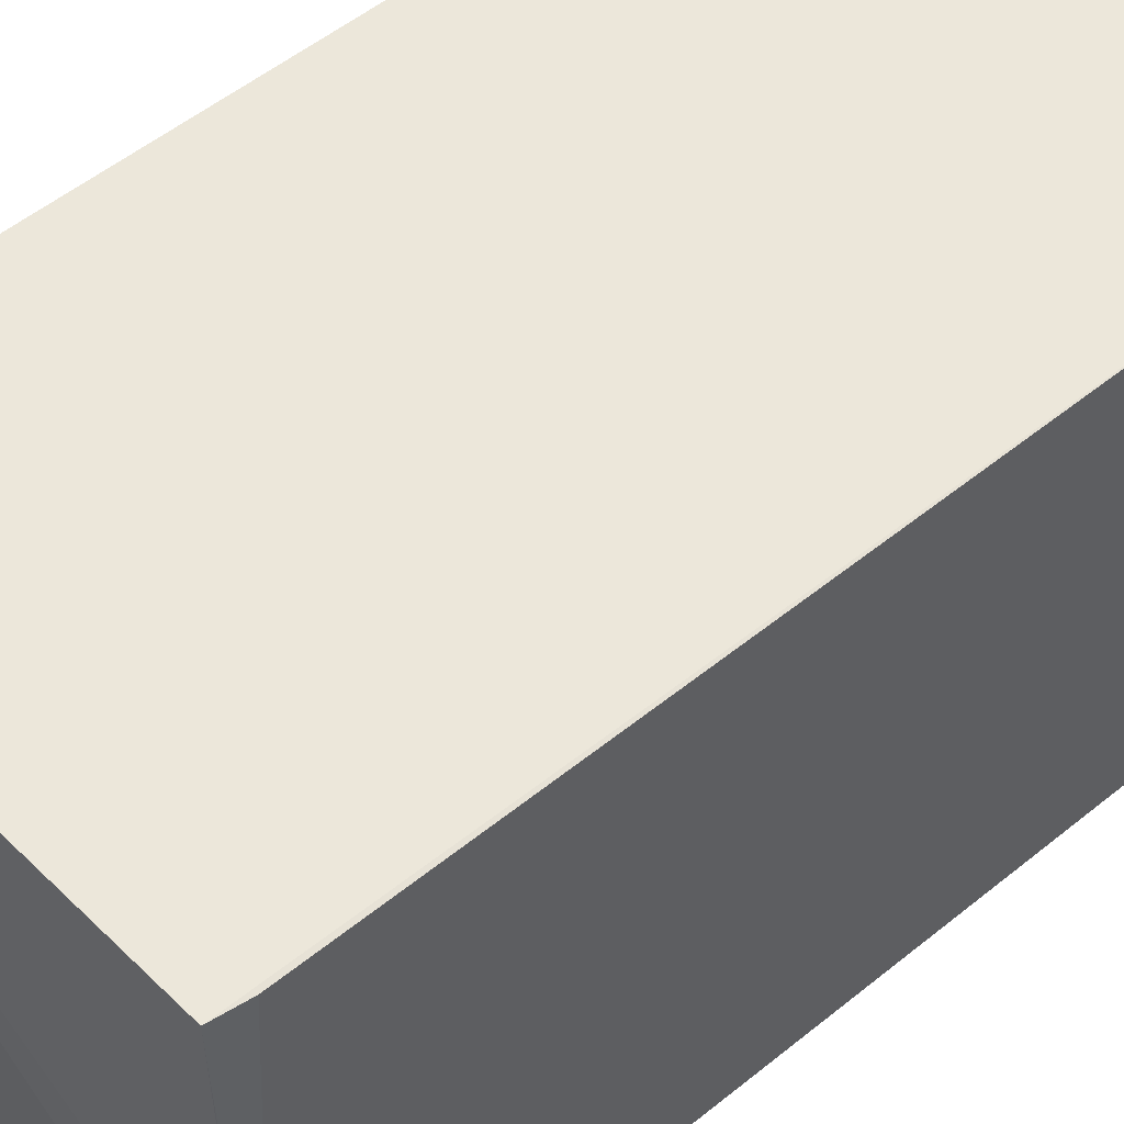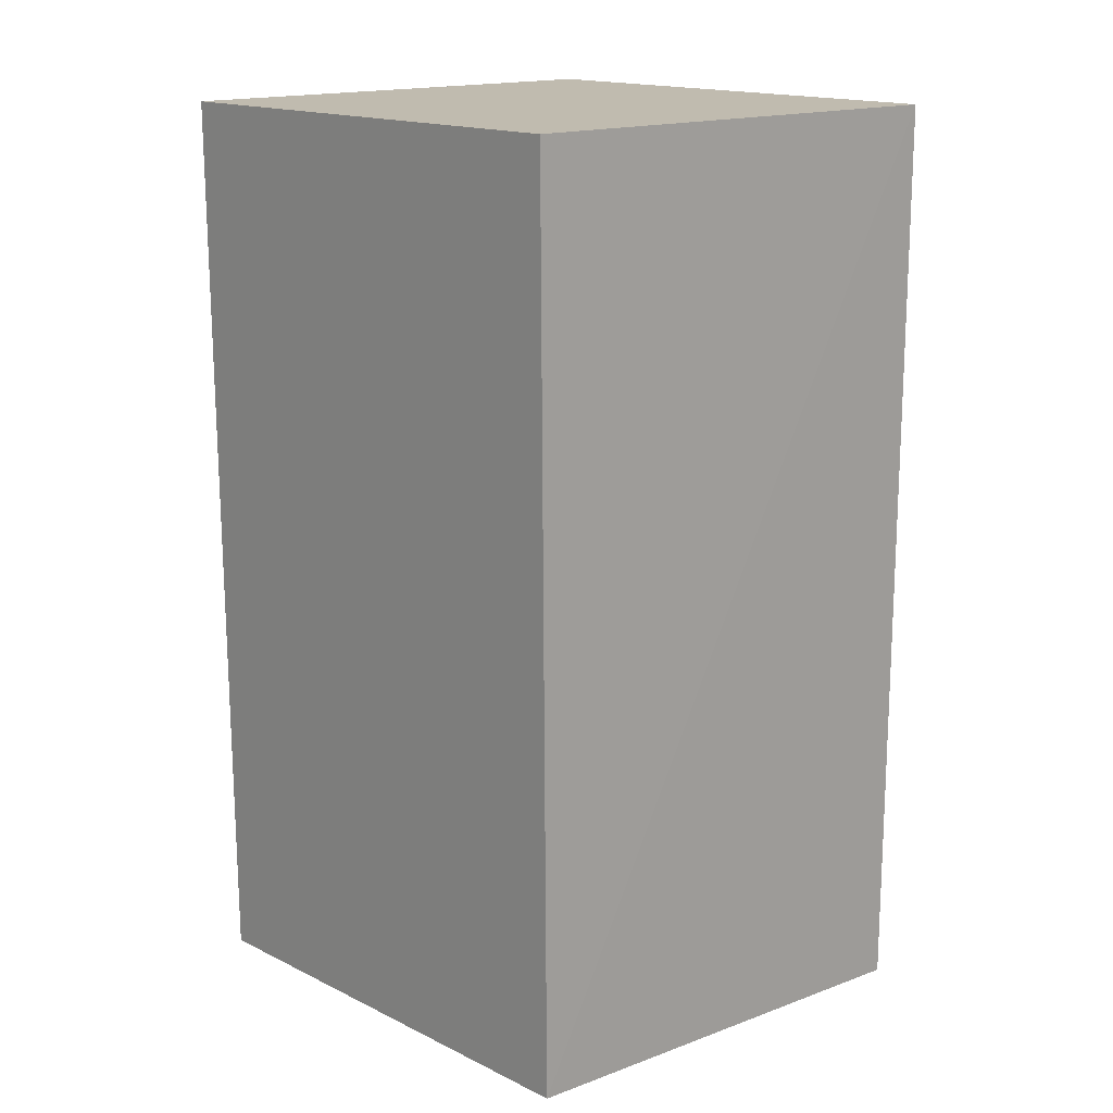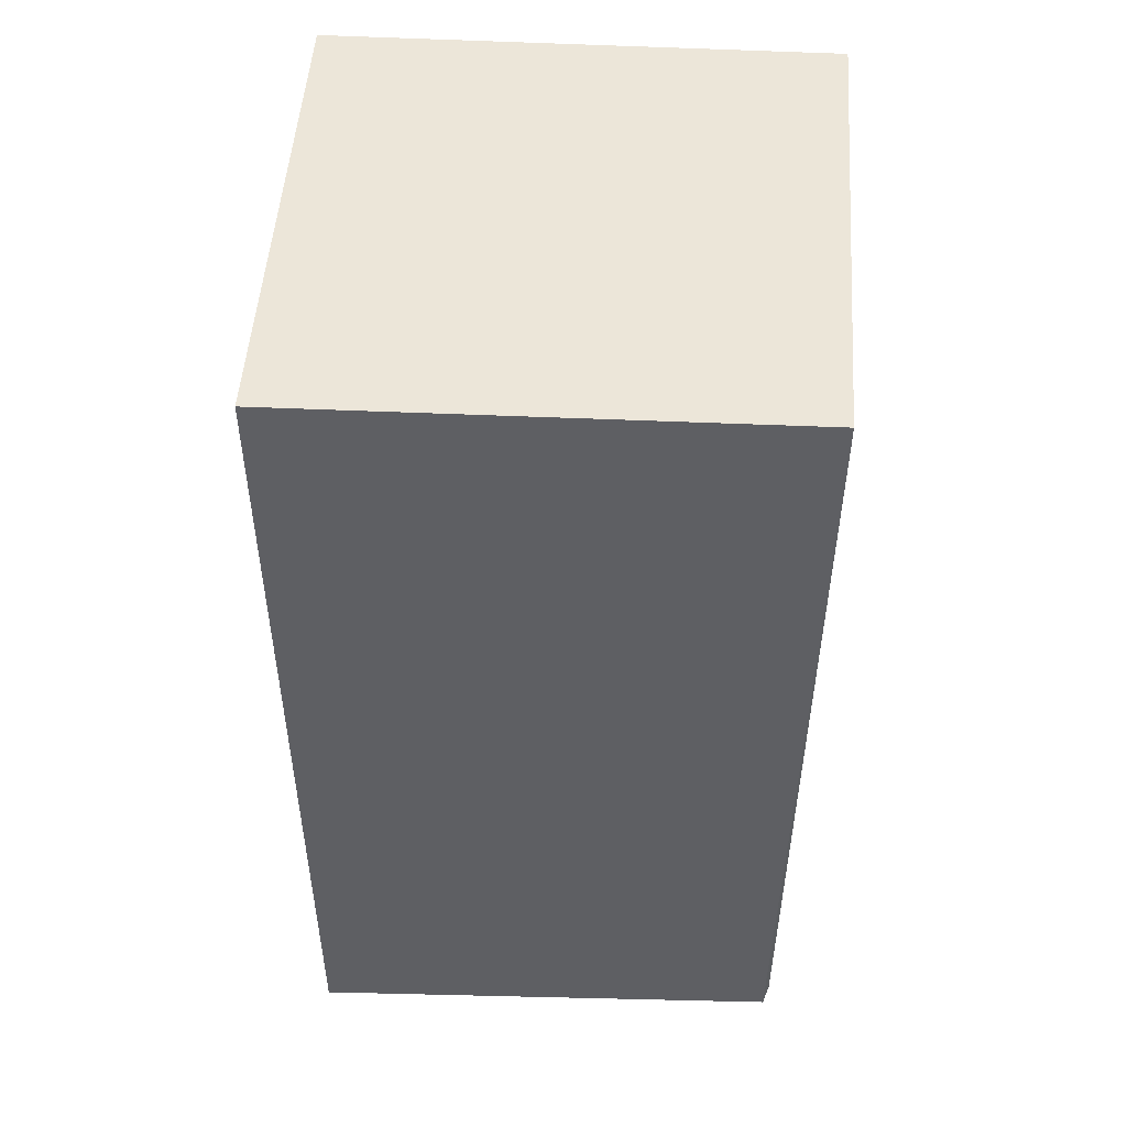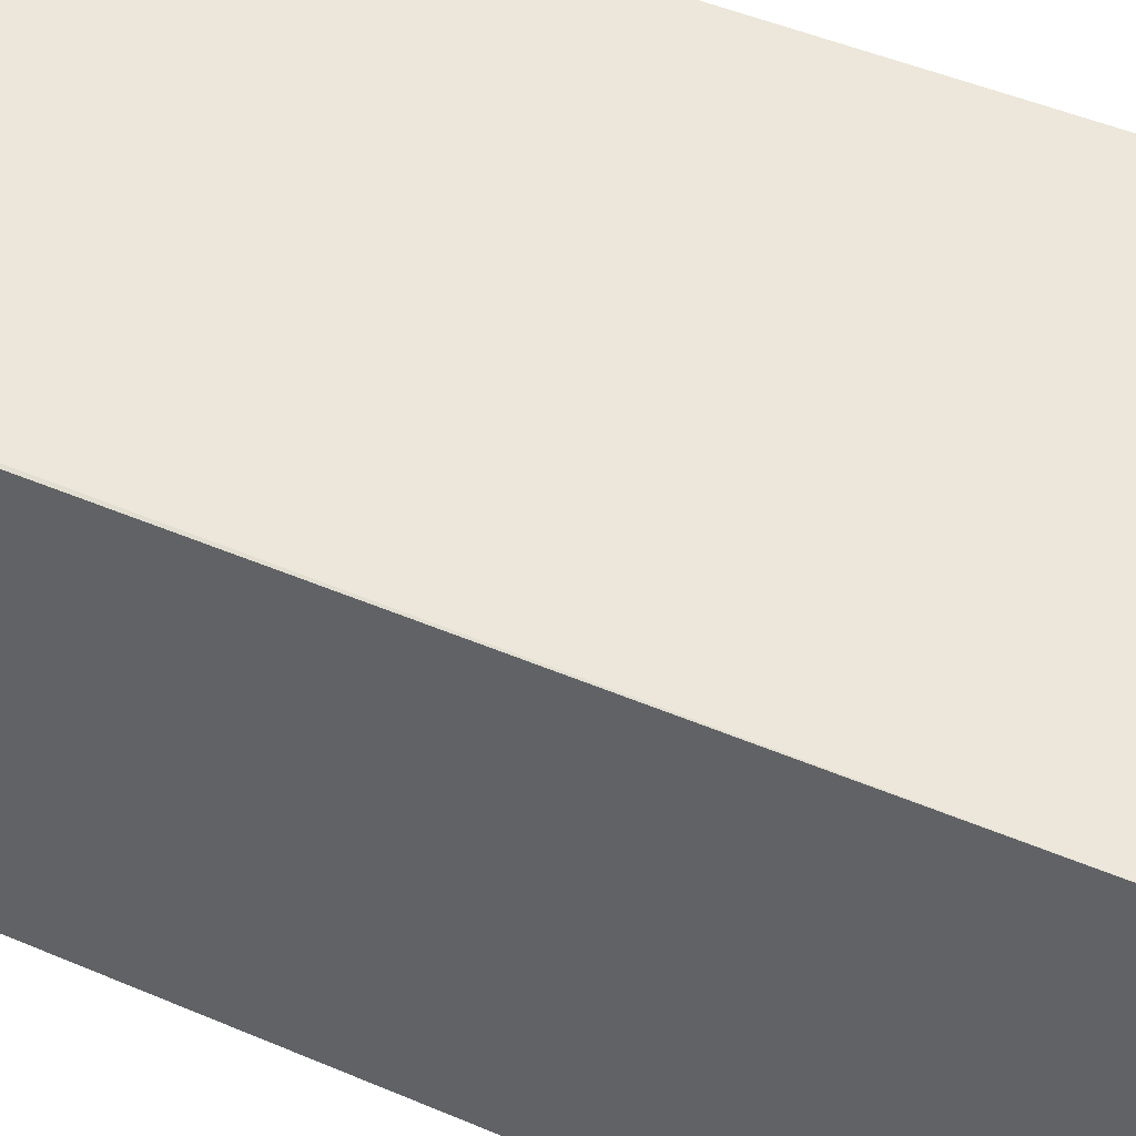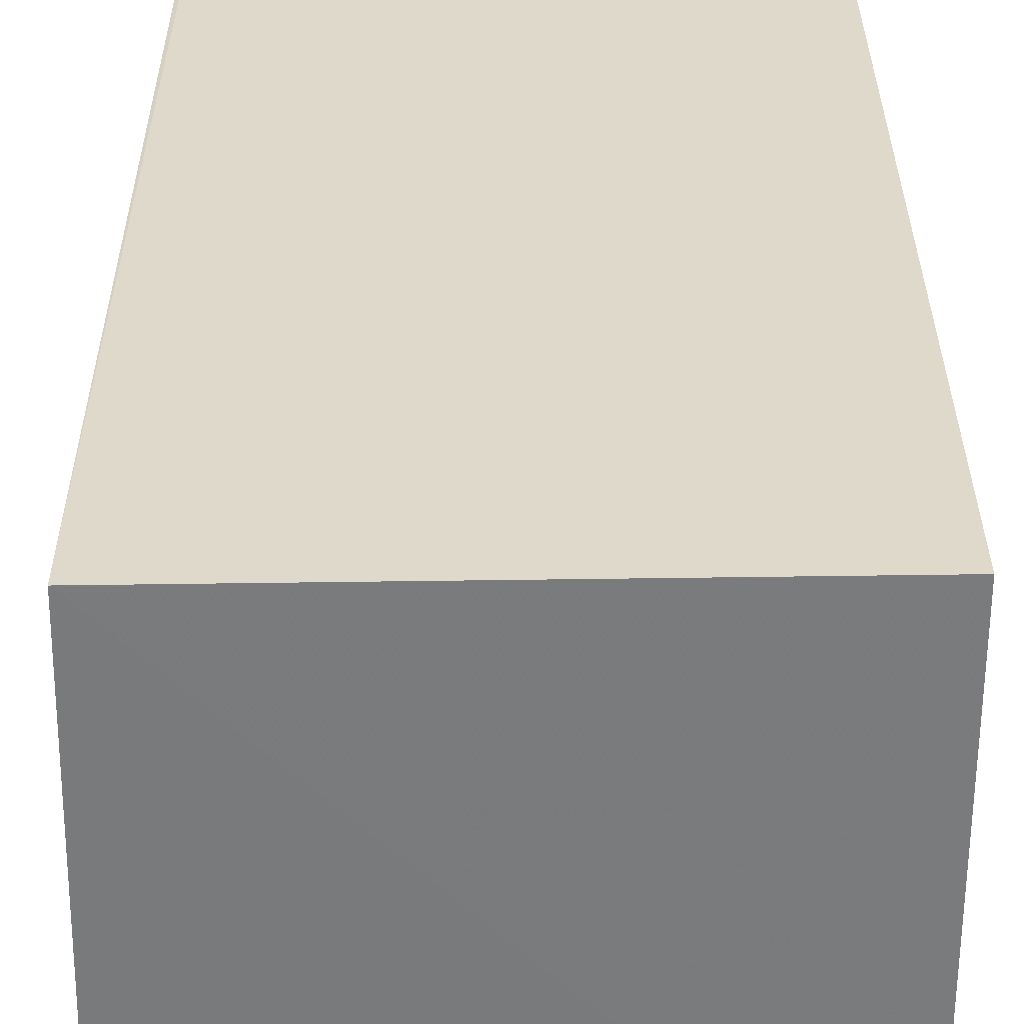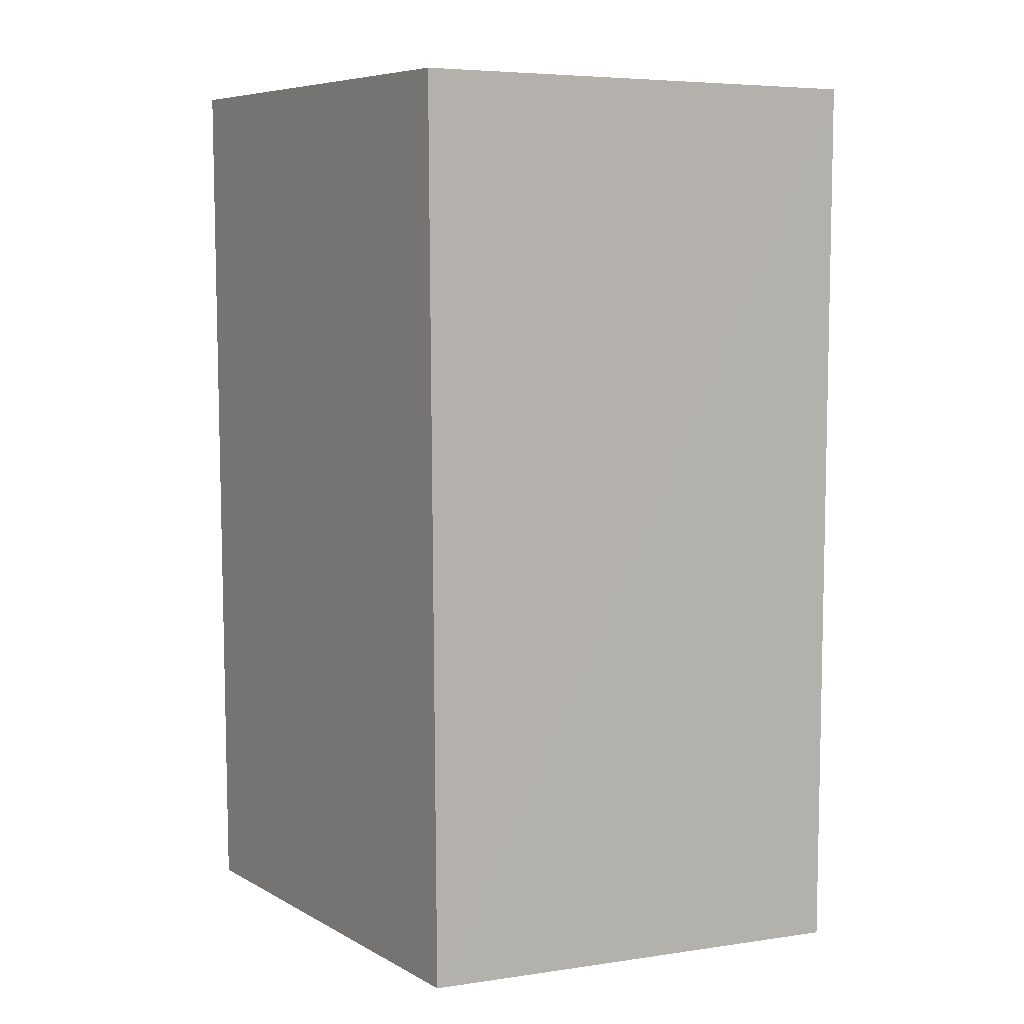
<metadata>
{"format":"obj","ext":"obj","renderer":"f3d","projection":"perspective","resolution":1024,"background":"white","views":[{"elev":53.1,"azim":48.7,"up":"+Z"},{"elev":15.9,"azim":-132.6,"up":"+Y"},{"elev":49.3,"azim":3.4,"up":"+Y"},{"elev":51.5,"azim":114.1,"up":"+Z"},{"elev":31.8,"azim":179.6,"up":"+Z"},{"elev":7.6,"azim":-121.9,"up":"+Y"}]}
</metadata>
<code>
v 0.3176 -0.2674 0.1433
v 0.32 -0.268 0.00721
v 0.3203 -0.01767 0.143
v 0.1844 -0.01829 0.1439
v 0.1843 -0.2742 0.1439
v 0.1844 -0.01829 0.007576
v 0.3187 -0.2585 0.1431
v 0.3191 -0.2684 0.03748
v 0.3223 -0.01815 0.007682
v 0.1832 -0.2644 0.008289
f 1 3 4
f 5 1 4
f 6 4 3
f 7 1 2
f 7 3 1
f 8 5 2
f 8 2 1
f 8 1 5
f 9 6 3
f 9 2 6
f 9 7 2
f 9 3 7
f 10 5 4
f 10 4 6
f 10 6 2
f 10 2 5

</code>
